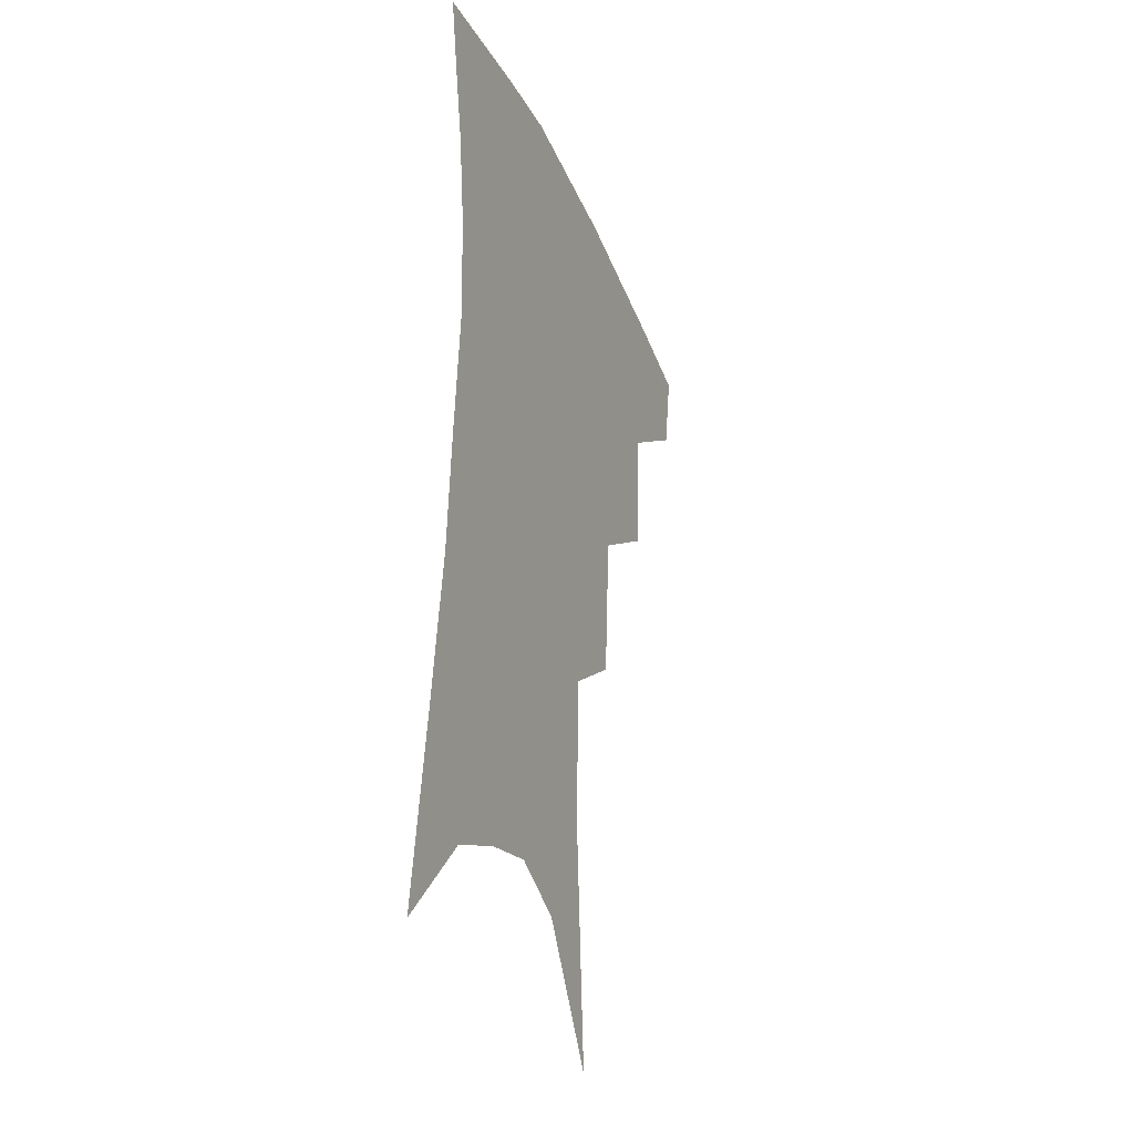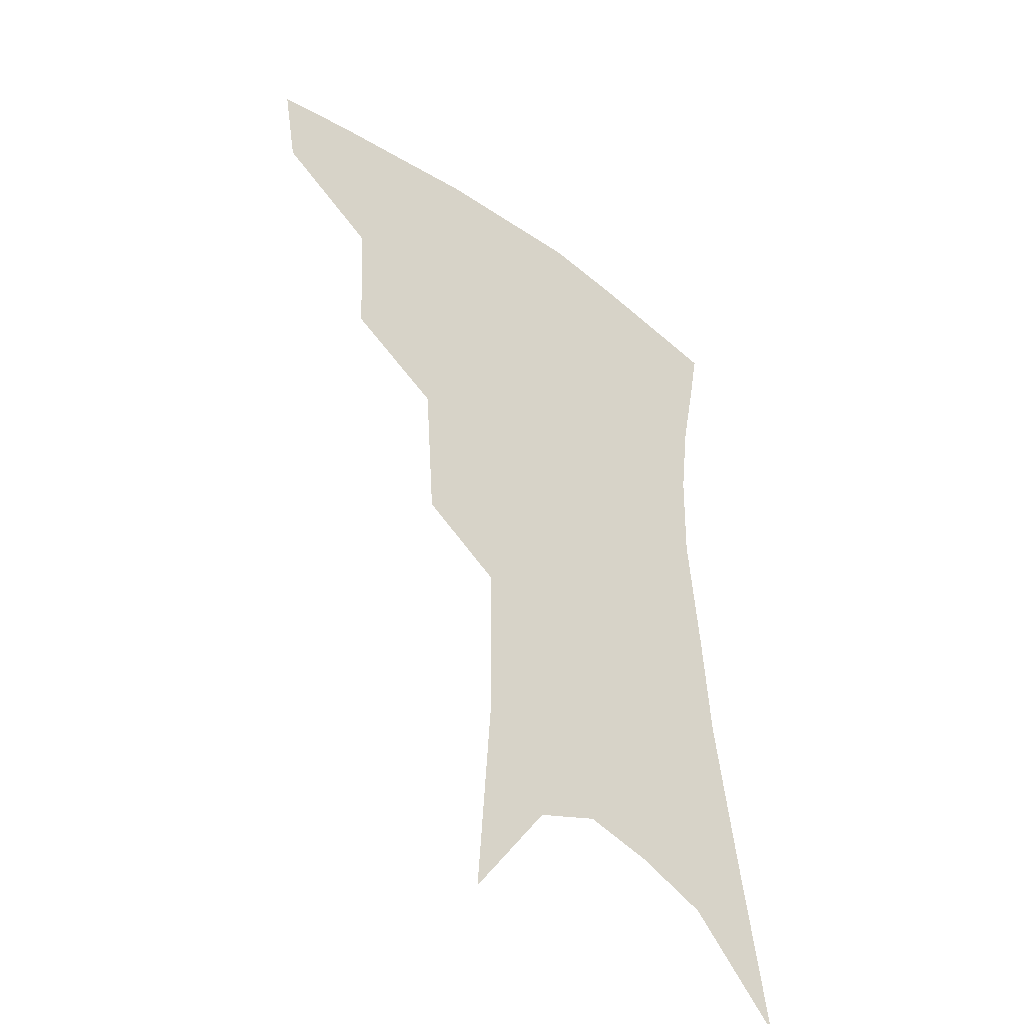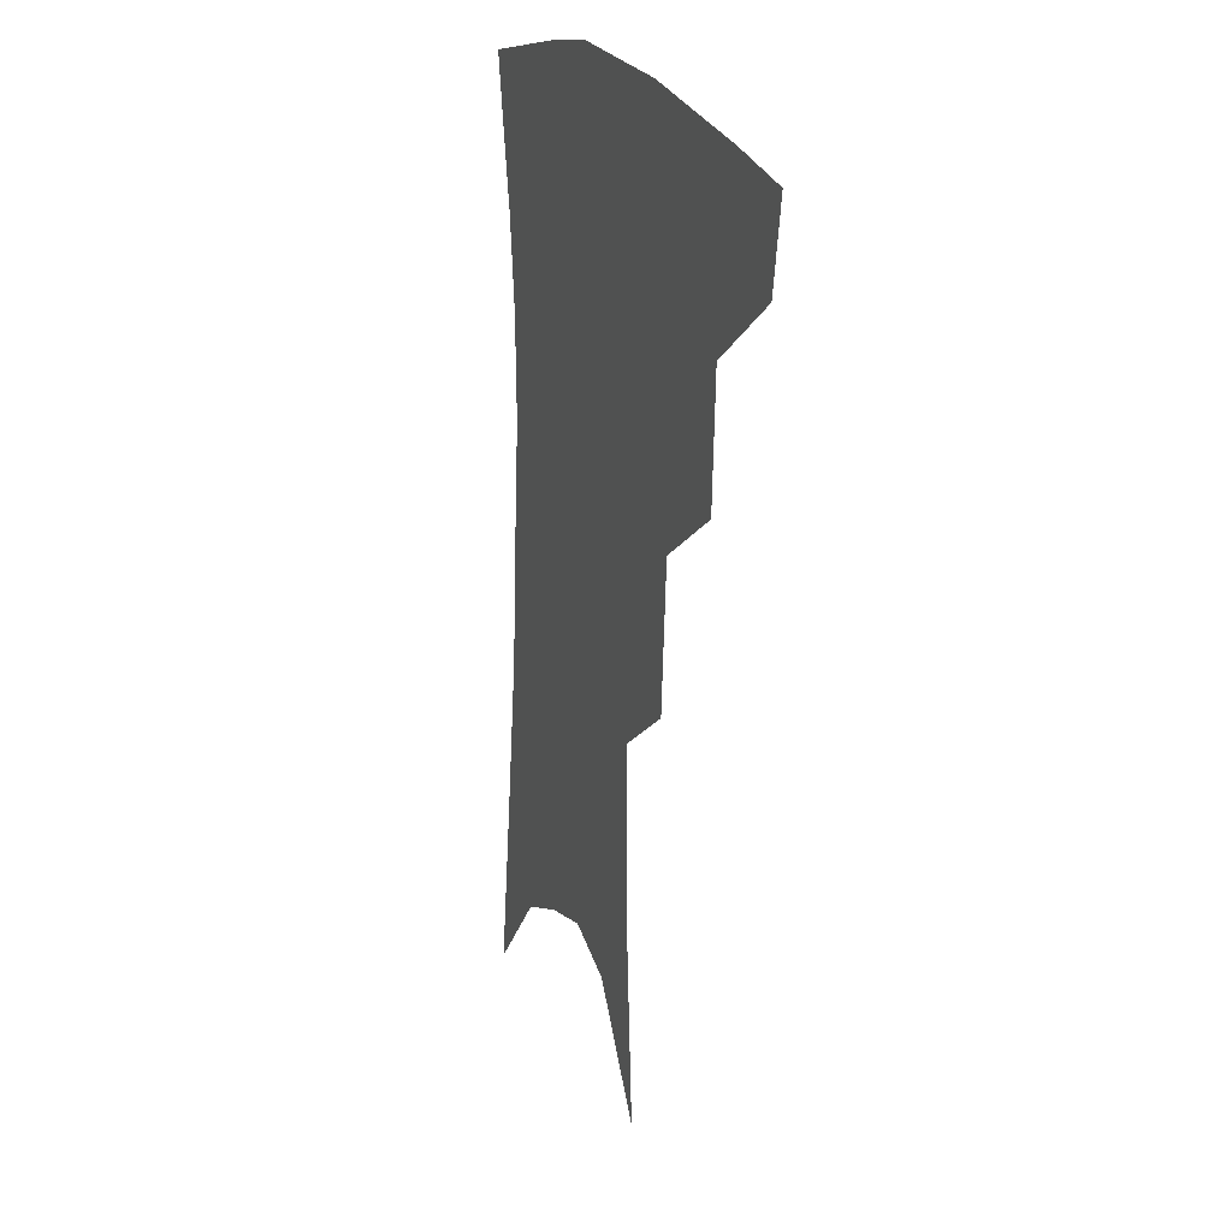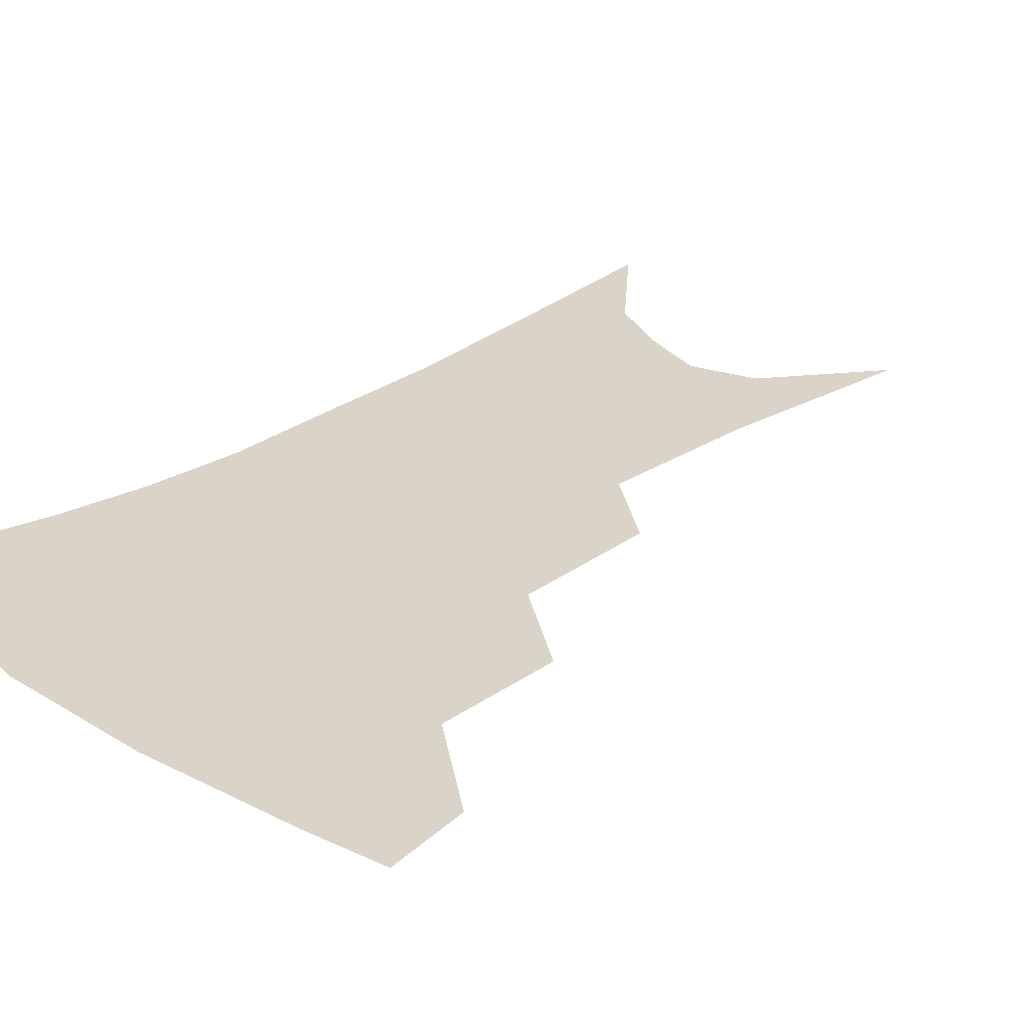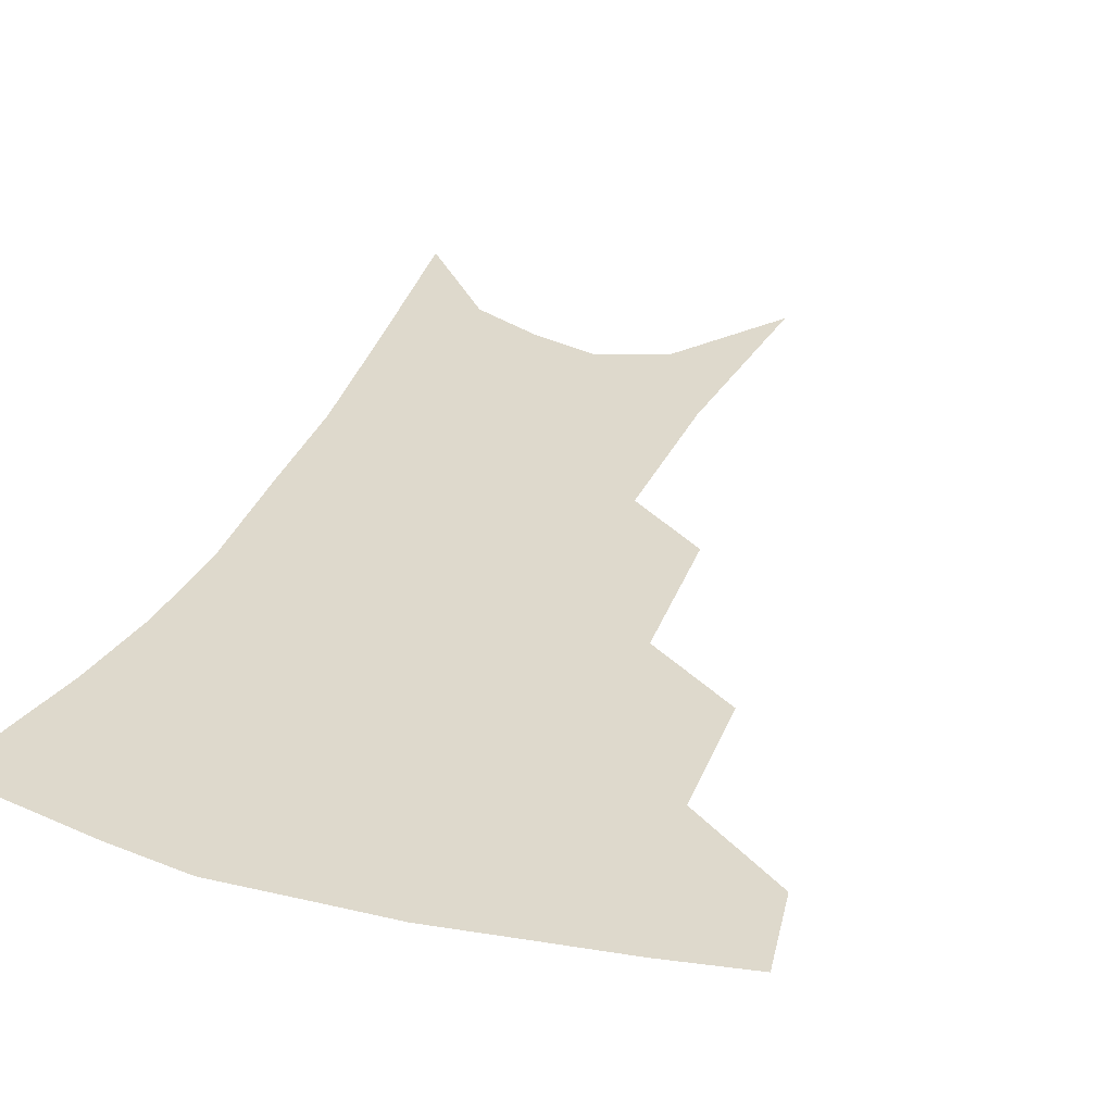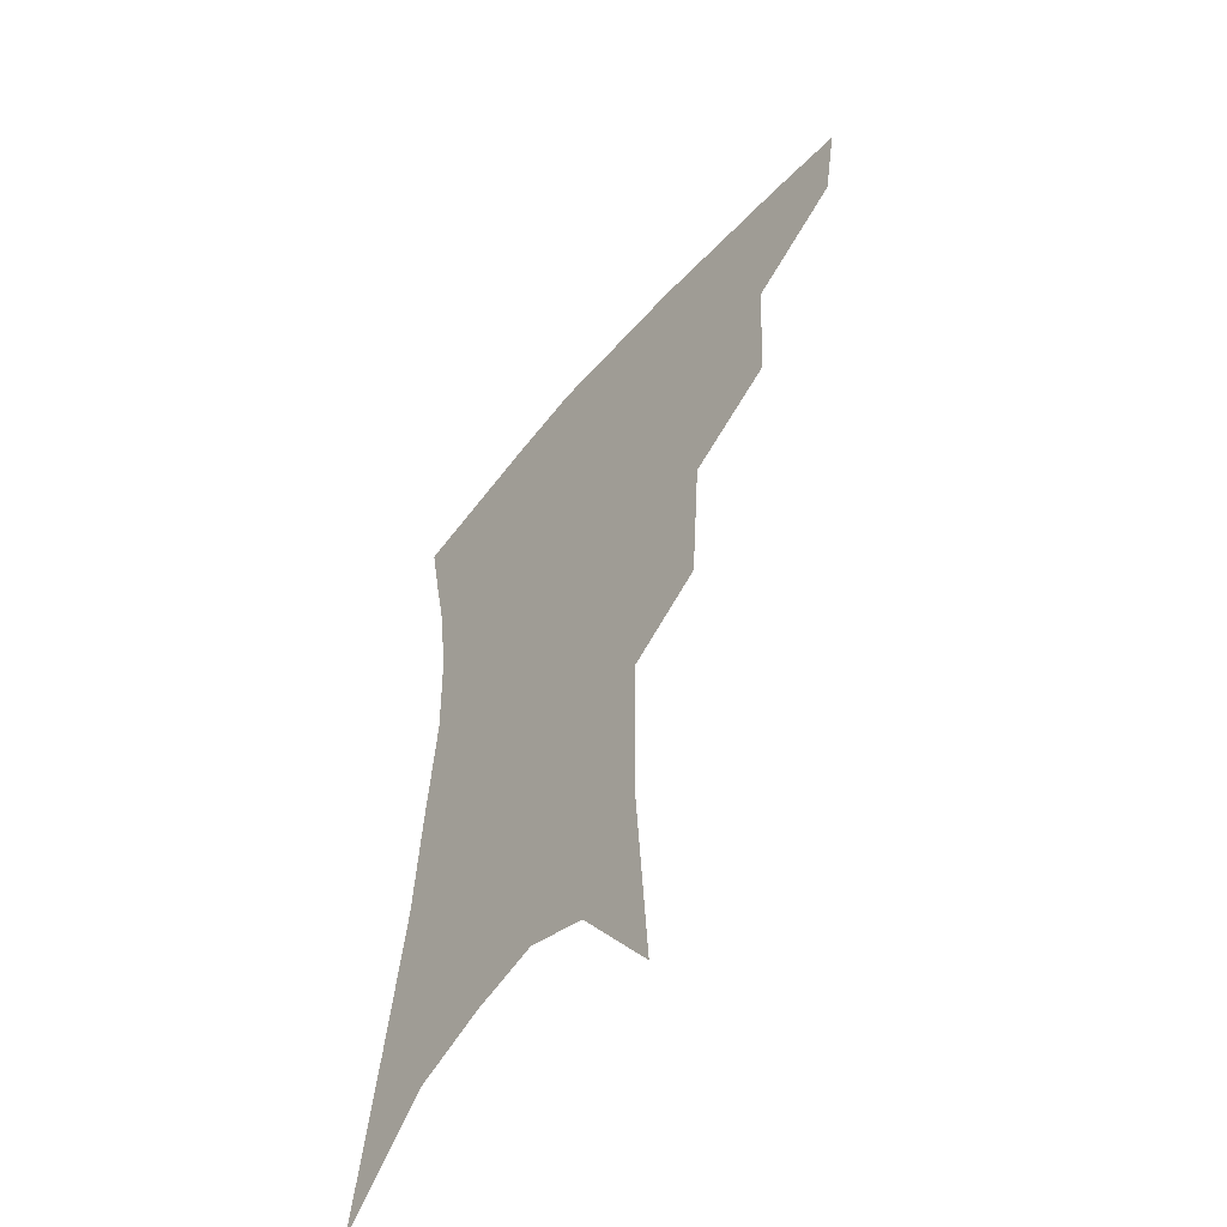
<metadata>
{"format":"obj","ext":"obj","renderer":"f3d","projection":"perspective","resolution":1024,"background":"white","views":[{"elev":-31.0,"azim":110.7,"up":"+Y"},{"elev":-43.8,"azim":-40.9,"up":"+Y"},{"elev":19.5,"azim":-110.8,"up":"+Y"},{"elev":28.5,"azim":-133.1,"up":"+Z"},{"elev":32.2,"azim":-157.7,"up":"+Z"},{"elev":-55.5,"azim":-129.1,"up":"+Y"}]}
</metadata>
<code>
v 476.7 348.3 0
v 472 374.7 0
v 509.7 288 0
v 507.5 327.7 0
v 502.7 354.4 0
v 497.4 380 0
v 541.5 224.4 0
v 538.2 270 0
v 534.7 306.5 0
v 531.6 334.8 0
v 527.5 359.2 0
v 523 384.3 0
v 562 92.08 0
v 566.3 157.3 0
v 565.8 207.9 0
v 561.4 244.1 0
v 558.8 283.2 0
v 557.4 315 0
v 555.1 339.4 0
v 551.8 363 0
v 548.1 388.6 0
v 586.1 127.1 0
v 586.3 178.7 0
v 583.6 220.2 0
v 580.8 256.9 0
v 579.1 290.5 0
v 578.8 319.8 0
v 578 342.4 0
v 576.8 364.8 0
v 573.4 390.4 0
v 606.3 135.2 0
v 604.4 180.1 0
v 601.3 227.1 0
v 599.4 262.9 0
v 598.8 293.8 0
v 599.2 320.6 0
v 599.9 343.7 0
v 600 365.6 0
v 597.6 392.1 0
v 627.1 130.2 0
v 622.6 183.6 0
v 619 228 0
v 617.6 262.5 0
v 617.6 293.8 0
v 618.9 320.3 0
v 620.8 342.9 0
v 623.1 364.8 0
v 622.8 389 0
v 648.9 121.4 0
v 642.6 175.5 0
v 638.2 219.7 0
v 636.8 254.1 0
v 636.3 287.5 0
v 637.8 317.2 0
v 641.1 341.2 0
v 644.6 363 0
v 646.9 384.9 0
v 677 91.31 0
v 668.7 148.8 0
v 662.1 197.7 0
v 659.5 234.4 0
v 656.1 275.3 0
v 656.9 307.4 0
v 660.2 335.6 0
v 664.9 359.9 0
v 668.7 381.2 0
v 721 391 0
f 4 5 1
f 1 5 2
f 5 6 2
f 8 9 3
f 3 9 4
f 9 10 4
f 4 10 5
f 10 11 5
f 5 11 6
f 11 12 6
f 15 16 7
f 7 16 8
f 16 17 8
f 8 17 9
f 17 18 9
f 9 18 10
f 18 19 10
f 10 19 11
f 19 20 11
f 11 20 12
f 20 21 12
f 13 22 14
f 22 23 14
f 14 23 15
f 23 24 15
f 15 24 16
f 24 25 16
f 16 25 17
f 25 26 17
f 17 26 18
f 26 27 18
f 18 27 19
f 27 28 19
f 19 28 20
f 28 29 20
f 20 29 21
f 29 30 21
f 22 31 23
f 31 32 23
f 23 32 24
f 32 33 24
f 24 33 25
f 33 34 25
f 25 34 26
f 34 35 26
f 26 35 27
f 35 36 27
f 27 36 28
f 36 37 28
f 28 37 29
f 37 38 29
f 29 38 30
f 38 39 30
f 31 40 32
f 40 41 32
f 32 41 33
f 41 42 33
f 33 42 34
f 42 43 34
f 34 43 35
f 43 44 35
f 35 44 36
f 44 45 36
f 36 45 37
f 45 46 37
f 37 46 38
f 46 47 38
f 38 47 39
f 47 48 39
f 40 49 41
f 49 50 41
f 41 50 42
f 50 51 42
f 42 51 43
f 51 52 43
f 43 52 44
f 52 53 44
f 44 53 45
f 53 54 45
f 45 54 46
f 54 55 46
f 46 55 47
f 55 56 47
f 47 56 48
f 56 57 48
f 49 58 50
f 58 59 50
f 50 59 51
f 59 60 51
f 51 60 52
f 60 61 52
f 52 61 53
f 61 62 53
f 53 62 54
f 62 63 54
f 54 63 55
f 63 64 55
f 55 64 56
f 64 65 56
f 56 65 57
f 65 66 57

</code>
